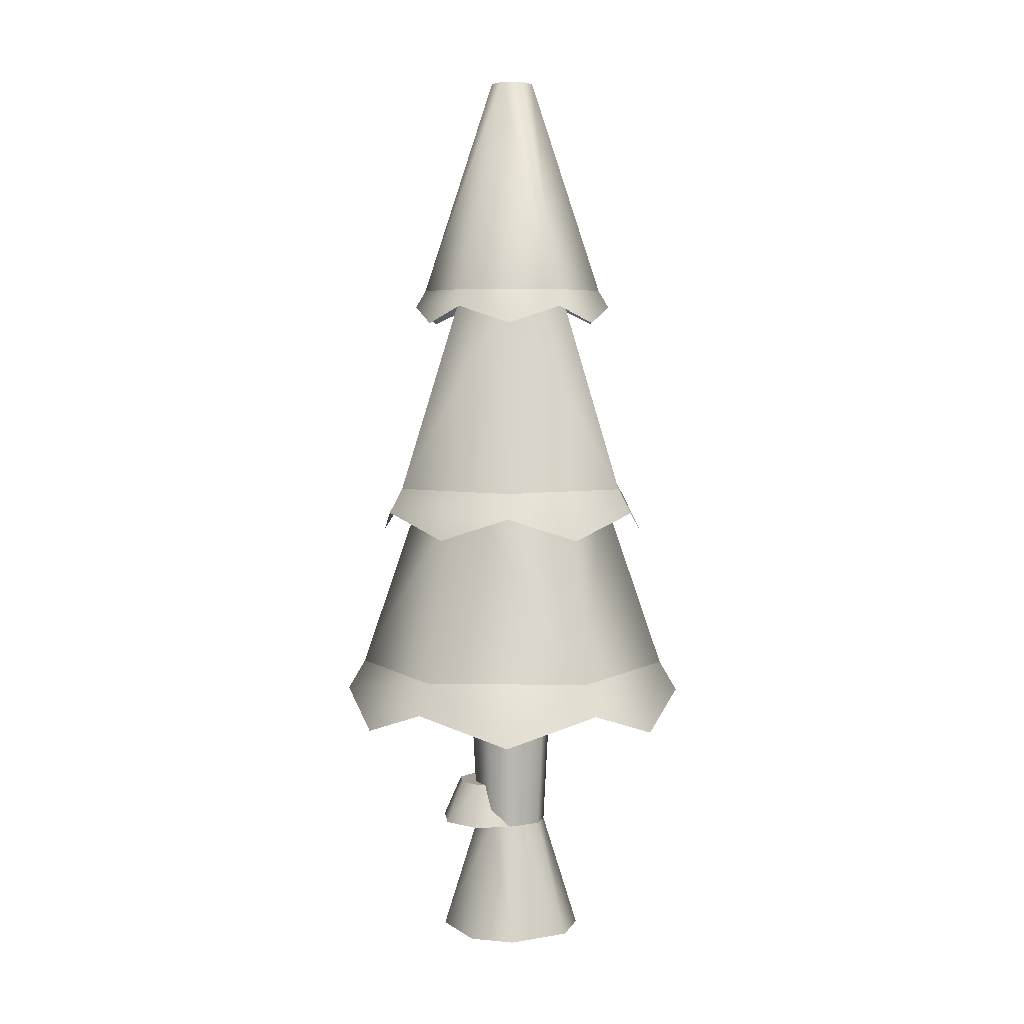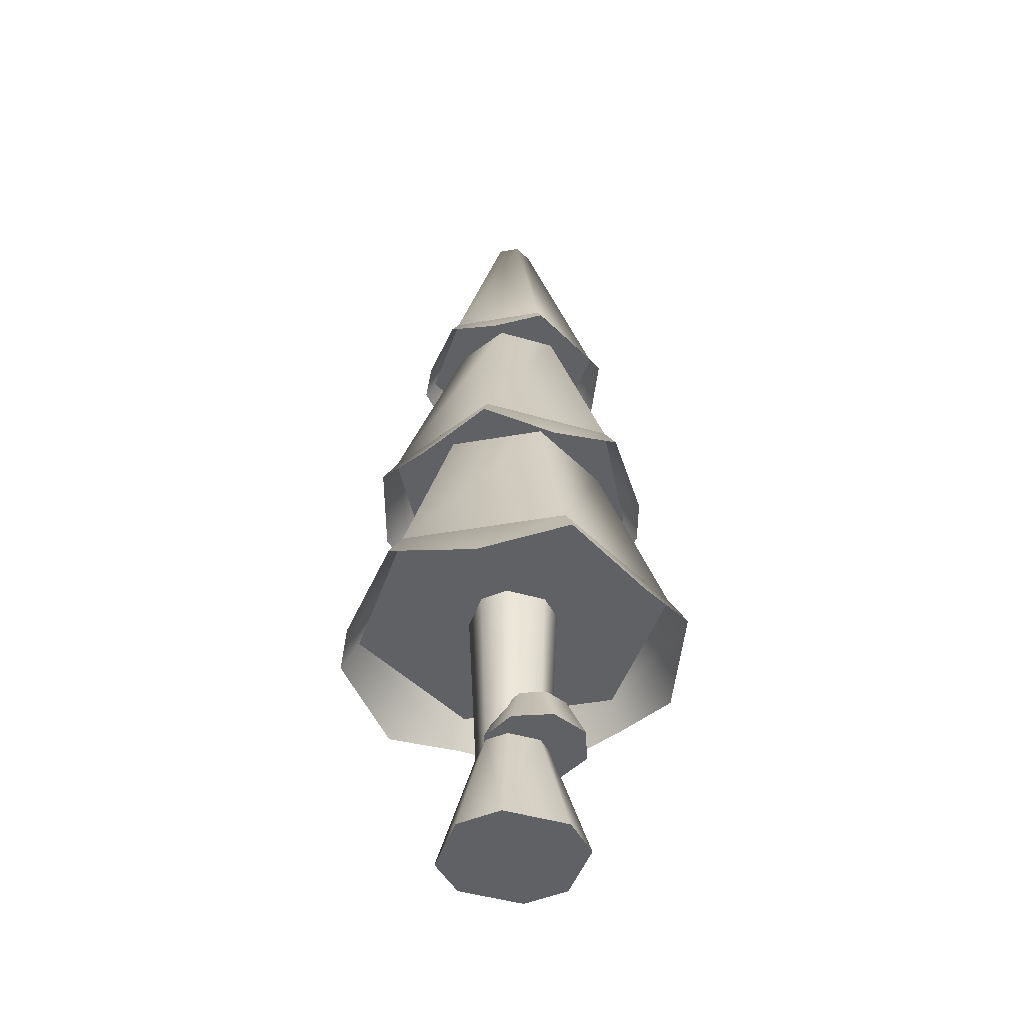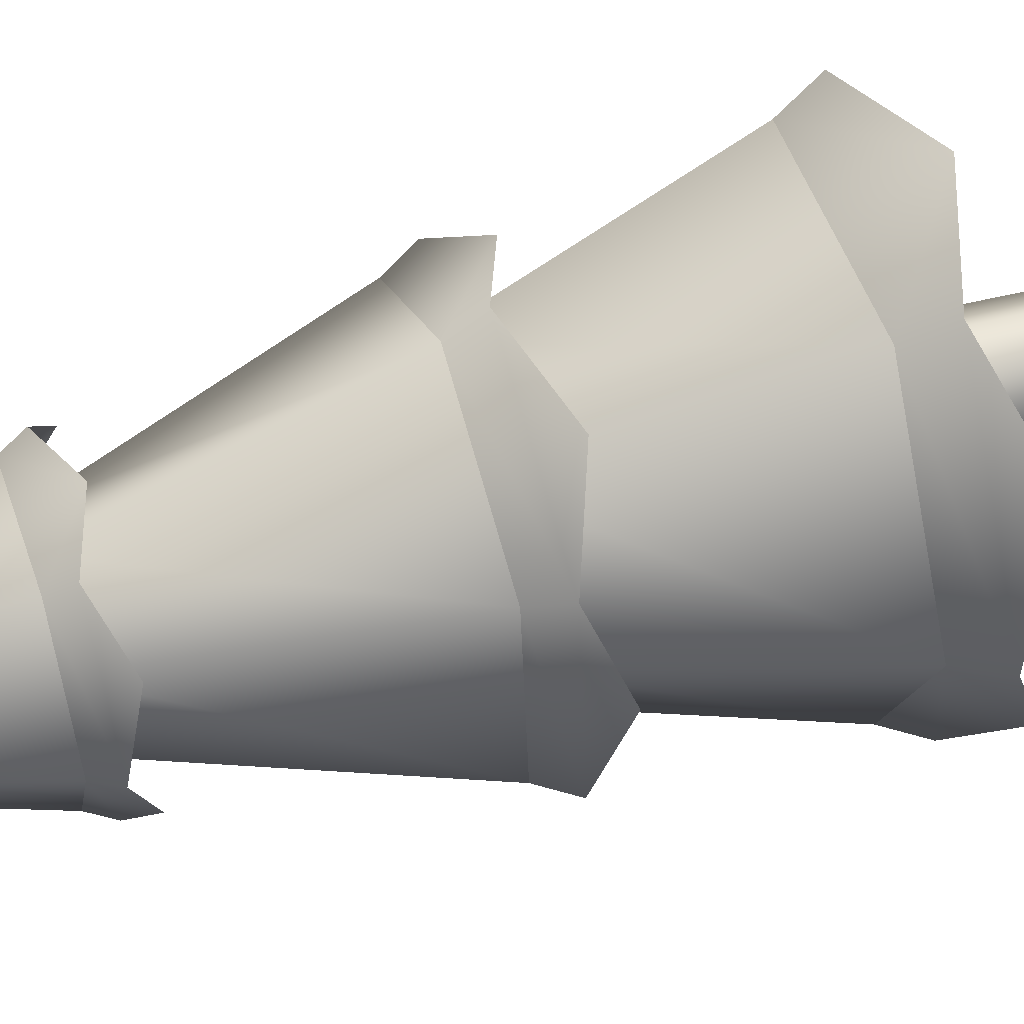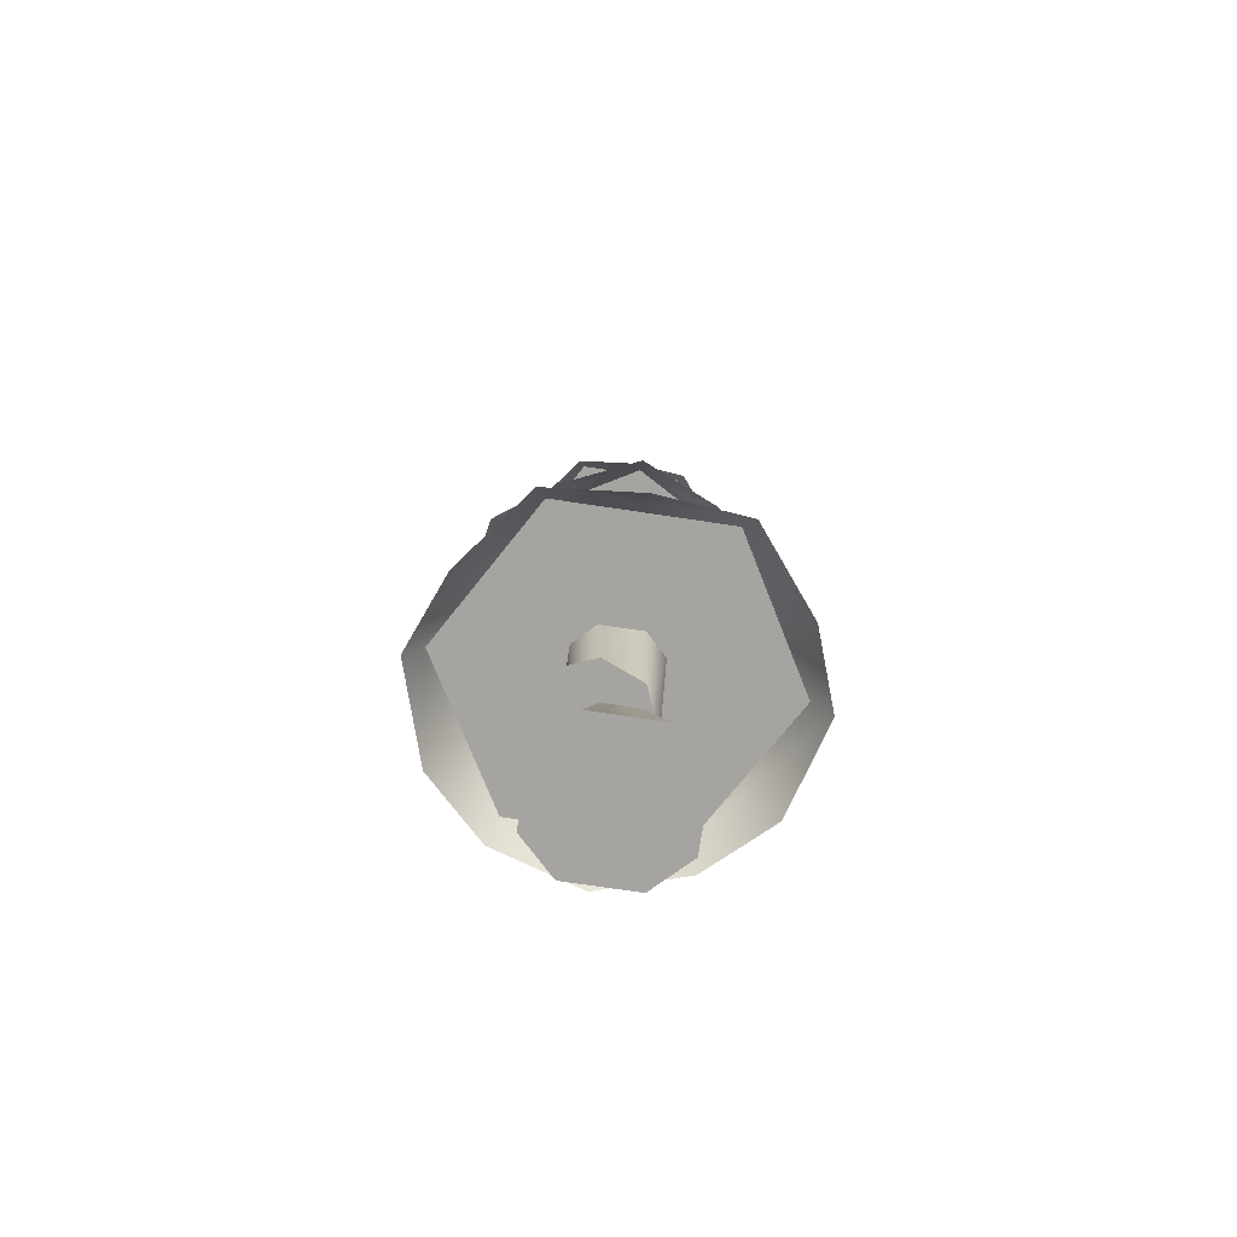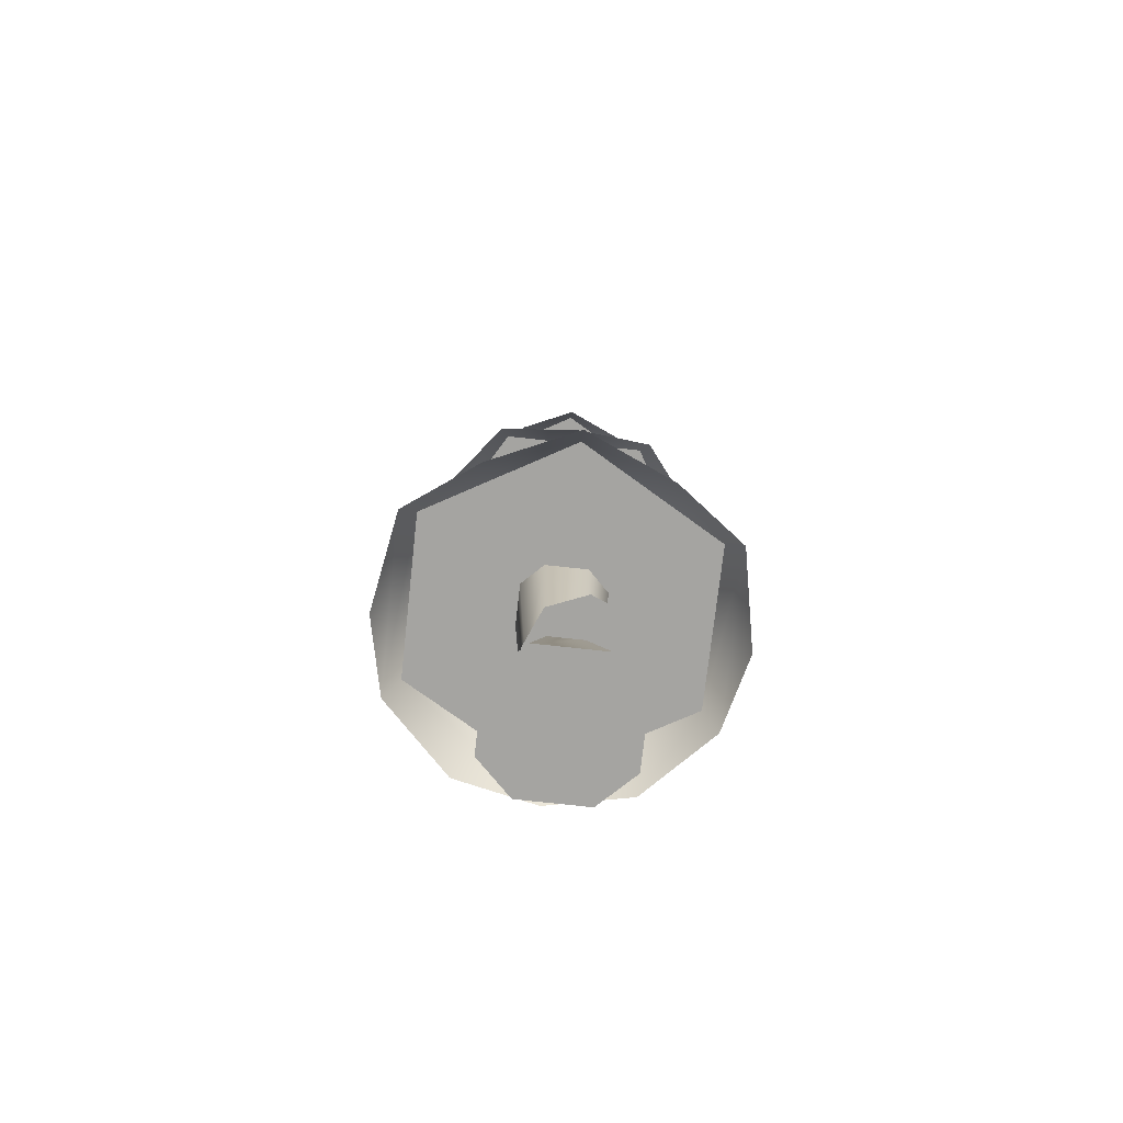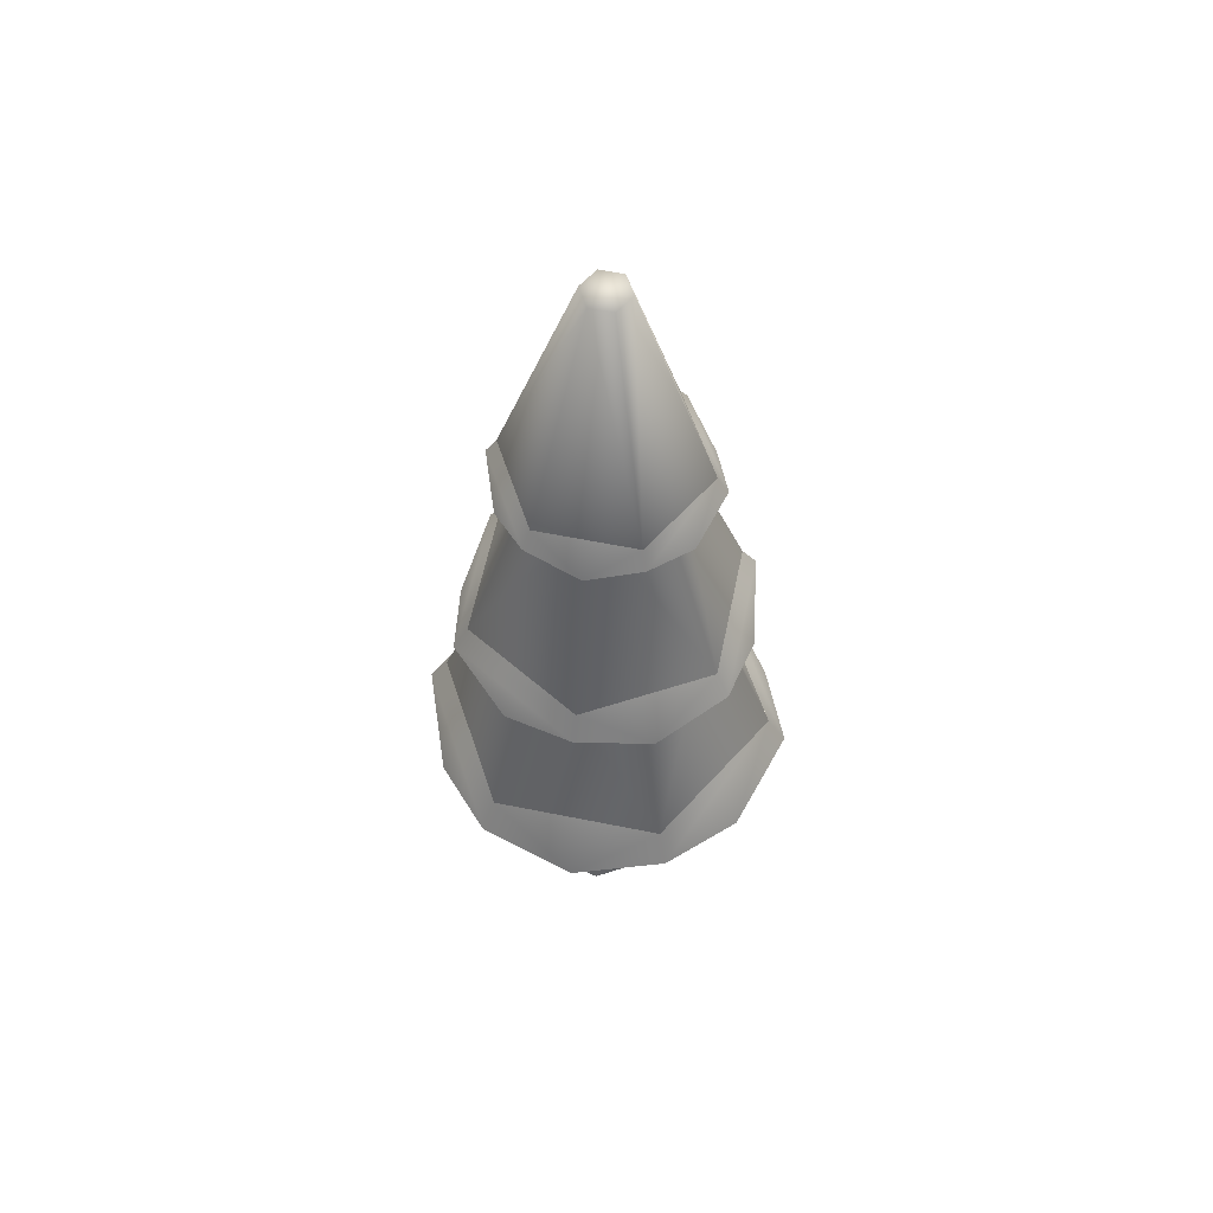
<metadata>
{"format":"obj","ext":"obj","renderer":"f3d","projection":"perspective","resolution":1024,"background":"white","views":[{"elev":5.2,"azim":-171.9,"up":"+Y"},{"elev":-46.2,"azim":17.8,"up":"+Y"},{"elev":54.5,"azim":-107.9,"up":"+Z"},{"elev":-73.5,"azim":117.9,"up":"+Y"},{"elev":-73.4,"azim":30.1,"up":"+Y"},{"elev":59.4,"azim":-161.9,"up":"+Y"}]}
</metadata>
<code>
o tree.021
v 2.916 -4.675 -15.89
v 3.07 -4.675 -16.01
v 2.781 -4.675 -15.91
v 3.091 -4.675 -16.14
v 2.667 -4.675 -16.07
v 2.977 -4.675 -16.3
v 2.688 -4.675 -16.2
v 2.842 -4.675 -16.32
v 2.975 -4.327 -16.06
v 2.897 -4.327 -16
v 2.83 -4.327 -16.01
v 2.985 -4.327 -16.12
v 2.928 -4.327 -16.2
v 2.861 -4.327 -16.21
v 2.783 -4.327 -16.16
v 2.773 -4.327 -16.09
v 2.856 -3.806 -16.24
v 2.759 -3.806 -16.17
v 2.747 -3.806 -16.08
v 2.998 -3.806 -16.05
v 2.902 -3.806 -15.97
v 2.94 -3.806 -16.23
v 3.011 -3.806 -16.13
v 2.818 -3.806 -15.99
v 3.011 -4.203 -16.01
v 2.938 -4.203 -15.99
v 3.05 -4.203 -16.07
v 3.032 -4.203 -16.14
v 2.873 -4.203 -16.03
v 2.967 -4.203 -16.18
v 2.855 -4.203 -16.1
v 2.894 -4.203 -16.16
v 3.044 -4.33 -15.96
v 3.105 -4.33 -16.06
v 2.929 -4.33 -15.93
v 2.828 -4.33 -15.99
v 3.077 -4.33 -16.18
v 2.8 -4.33 -16.11
v 2.976 -4.33 -16.24
v 2.861 -4.33 -16.21
v 2.682 -3.806 -15.68
v 2.398 -3.806 -16.06
v 2.76 -3.231 -15.86
v 2.593 -3.231 -16.08
v 3.349 -3.806 -16.17
v 3.157 -3.806 -15.73
v 3.154 -3.231 -16.15
v 3.041 -3.231 -15.89
v 3.065 -3.806 -16.55
v 2.986 -3.231 -16.37
v 2.706 -3.231 -16.34
v 2.59 -3.806 -16.5
v 3.037 -2.613 -15.89
v 2.763 -2.613 -15.86
v 2.911 -1.965 -16.06
v 2.848 -1.965 -16.06
v 2.836 -1.965 -16.16
v 2.81 -1.965 -16.11
v 2.71 -2.613 -16.34
v 2.599 -2.613 -16.08
v 2.984 -2.613 -16.37
v 3.148 -2.613 -16.14
v 2.899 -1.965 -16.17
v 2.936 -1.965 -16.12
v 3.23 -3.231 -15.96
v 2.917 -3.231 -15.73
v 3.037 -2.613 -16.04
v 2.893 -2.613 -15.94
v 3.186 -3.231 -16.34
v 3.017 -2.613 -16.22
v 2.56 -3.231 -15.88
v 2.73 -2.613 -16.01
v 2.517 -3.231 -16.27
v 2.71 -2.613 -16.19
v 2.83 -3.231 -16.5
v 2.854 -2.613 -16.29
v 2.467 -3.985 -15.81
v 2.346 -3.895 -16.05
v 2.661 -3.895 -15.63
v 3.086 -3.895 -16.6
v 2.817 -3.985 -16.62
v 2.558 -3.895 -16.54
v 2.41 -3.985 -16.32
v 3.188 -3.895 -15.69
v 2.93 -3.985 -15.61
v 3.28 -3.985 -16.41
v 3.401 -3.895 -16.17
v 3.337 -3.985 -15.91
v 3.038 -3.377 -16.49
v 3.221 -3.304 -16.37
v 2.825 -3.304 -16.54
v 3.269 -3.304 -15.94
v 3.117 -3.377 -15.78
v 2.921 -3.304 -15.68
v 2.465 -3.377 -16.07
v 2.478 -3.304 -16.29
v 2.526 -3.304 -15.86
v 2.63 -3.377 -16.44
v 2.709 -3.377 -15.74
v 3.282 -3.377 -16.16
v 2.996 -2.665 -16.39
v 2.841 -2.716 -16.4
v 2.692 -2.665 -16.36
v 2.606 -2.716 -16.23
v 2.569 -2.665 -16.08
v 3.178 -2.665 -16.15
v 3.14 -2.716 -16
v 3.055 -2.665 -15.87
v 2.639 -2.716 -15.94
v 2.751 -2.665 -15.83
v 3.108 -2.716 -16.29
v 2.906 -2.716 -15.82
f 3 2 1
f 2 3 4
f 4 3 5
f 4 5 6
f 6 5 7
f 6 7 8
f 9 1 2
f 1 9 10
f 11 1 10
f 1 11 3
f 12 2 4
f 2 12 9
f 13 4 6
f 4 13 12
f 7 14 8
f 14 7 15
f 11 5 3
f 5 11 16
f 8 13 6
f 13 8 14
f 7 16 15
f 16 7 5
f 14 18 17
f 18 14 15
f 16 18 15
f 18 16 19
f 21 9 20
f 9 21 10
f 22 12 13
f 12 22 23
f 21 11 10
f 11 21 24
f 13 17 22
f 17 13 14
f 20 12 23
f 12 20 9
f 24 16 11
f 16 24 19
f 27 26 25
f 26 27 28
f 26 28 29
f 29 28 30
f 29 30 31
f 31 30 32
f 35 34 33
f 34 35 36
f 34 36 37
f 37 36 38
f 37 38 39
f 39 38 40
f 27 33 34
f 33 27 25
f 29 38 36
f 38 29 31
f 40 31 32
f 31 40 38
f 28 34 37
f 34 28 27
f 26 36 35
f 36 26 29
f 30 37 39
f 37 30 28
f 26 33 25
f 33 26 35
f 40 30 39
f 30 40 32
f 43 42 41
f 42 43 44
f 47 46 45
f 46 47 48
f 50 45 49
f 45 50 47
f 48 41 46
f 41 48 43
f 52 44 51
f 44 52 42
f 52 50 49
f 50 52 51
f 41 45 46
f 45 41 42
f 45 42 49
f 49 42 52
f 55 54 53
f 54 55 56
f 59 58 57
f 58 59 60
f 63 62 61
f 62 63 64
f 64 53 62
f 53 64 55
f 64 56 55
f 56 64 58
f 58 64 63
f 58 63 57
f 59 63 61
f 63 59 57
f 54 62 53
f 62 54 60
f 62 60 61
f 61 60 59
f 56 60 54
f 60 56 58
f 67 66 65
f 66 67 68
f 70 65 69
f 65 70 67
f 68 71 66
f 71 68 72
f 72 73 71
f 73 72 74
f 71 65 66
f 65 71 69
f 69 71 73
f 69 73 75
f 76 69 75
f 69 76 70
f 73 76 75
f 76 73 74
f 79 78 77
f 78 79 41
f 78 41 42
f 77 78 79
f 41 79 78
f 42 41 78
f 81 49 80
f 49 81 52
f 52 81 82
f 80 49 81
f 52 81 49
f 82 81 52
f 82 42 52
f 42 82 83
f 42 83 78
f 52 42 82
f 83 82 42
f 78 83 42
f 46 85 84
f 85 46 41
f 85 41 79
f 84 85 46
f 41 46 85
f 79 41 85
f 80 87 86
f 87 80 49
f 87 49 45
f 86 87 80
f 49 80 87
f 45 49 87
f 45 88 87
f 88 45 46
f 88 46 84
f 87 88 45
f 46 45 88
f 84 46 88
f 91 90 89
f 90 91 75
f 90 75 69
f 89 90 91
f 75 91 90
f 69 75 90
f 65 93 92
f 93 65 66
f 93 66 94
f 92 93 65
f 66 65 93
f 94 66 93
f 97 96 95
f 96 97 71
f 96 71 73
f 95 96 97
f 71 97 96
f 73 71 96
f 98 75 91
f 75 98 73
f 73 98 96
f 91 75 98
f 73 98 75
f 96 98 73
f 94 97 99
f 97 94 66
f 97 66 71
f 99 97 94
f 66 94 97
f 71 66 97
f 90 92 100
f 92 90 69
f 92 69 65
f 100 92 90
f 69 90 92
f 65 69 92
f 102 61 101
f 61 102 59
f 59 102 103
f 101 61 102
f 59 102 61
f 103 102 59
f 103 60 59
f 60 103 104
f 60 104 105
f 59 60 103
f 104 103 60
f 105 104 60
f 62 107 106
f 107 62 53
f 107 53 108
f 106 107 62
f 53 62 107
f 108 53 107
f 110 105 109
f 105 110 54
f 105 54 60
f 109 105 110
f 54 110 105
f 60 54 105
f 101 106 111
f 106 101 61
f 106 61 62
f 111 106 101
f 61 101 106
f 62 61 106
f 53 112 108
f 112 53 54
f 112 54 110
f 108 112 53
f 54 53 112
f 110 54 112
f 3 2 1
f 2 3 4
f 4 3 5
f 4 5 6
f 6 5 7
f 6 7 8
f 9 1 2
f 1 9 10
f 11 1 10
f 1 11 3
f 12 2 4
f 2 12 9
f 13 4 6
f 4 13 12
f 7 14 8
f 14 7 15
f 11 5 3
f 5 11 16
f 8 13 6
f 13 8 14
f 7 16 15
f 16 7 5
f 14 18 17
f 18 14 15
f 16 18 15
f 18 16 19
f 21 9 20
f 9 21 10
f 22 12 13
f 12 22 23
f 21 11 10
f 11 21 24
f 13 17 22
f 17 13 14
f 20 12 23
f 12 20 9
f 24 16 11
f 16 24 19
f 27 26 25
f 26 27 28
f 26 28 29
f 29 28 30
f 29 30 31
f 31 30 32
f 35 34 33
f 34 35 36
f 34 36 37
f 37 36 38
f 37 38 39
f 39 38 40
f 27 33 34
f 33 27 25
f 29 38 36
f 38 29 31
f 40 31 32
f 31 40 38
f 28 34 37
f 34 28 27
f 26 36 35
f 36 26 29
f 30 37 39
f 37 30 28
f 26 33 25
f 33 26 35
f 40 30 39
f 30 40 32
f 43 42 41
f 42 43 44
f 47 46 45
f 46 47 48
f 50 45 49
f 45 50 47
f 48 41 46
f 41 48 43
f 52 44 51
f 44 52 42
f 52 50 49
f 50 52 51
f 41 45 46
f 45 41 42
f 45 42 49
f 49 42 52
f 55 54 53
f 54 55 56
f 59 58 57
f 58 59 60
f 63 62 61
f 62 63 64
f 64 53 62
f 53 64 55
f 64 56 55
f 56 64 58
f 58 64 63
f 58 63 57
f 59 63 61
f 63 59 57
f 54 62 53
f 62 54 60
f 62 60 61
f 61 60 59
f 56 60 54
f 60 56 58
f 67 66 65
f 66 67 68
f 70 65 69
f 65 70 67
f 68 71 66
f 71 68 72
f 72 73 71
f 73 72 74
f 71 65 66
f 65 71 69
f 69 71 73
f 69 73 75
f 76 69 75
f 69 76 70
f 73 76 75
f 76 73 74
f 79 78 77
f 78 79 41
f 78 41 42
f 77 78 79
f 41 79 78
f 42 41 78
f 81 49 80
f 49 81 52
f 52 81 82
f 80 49 81
f 52 81 49
f 82 81 52
f 82 42 52
f 42 82 83
f 42 83 78
f 52 42 82
f 83 82 42
f 78 83 42
f 46 85 84
f 85 46 41
f 85 41 79
f 84 85 46
f 41 46 85
f 79 41 85
f 80 87 86
f 87 80 49
f 87 49 45
f 86 87 80
f 49 80 87
f 45 49 87
f 45 88 87
f 88 45 46
f 88 46 84
f 87 88 45
f 46 45 88
f 84 46 88
f 91 90 89
f 90 91 75
f 90 75 69
f 89 90 91
f 75 91 90
f 69 75 90
f 65 93 92
f 93 65 66
f 93 66 94
f 92 93 65
f 66 65 93
f 94 66 93
f 97 96 95
f 96 97 71
f 96 71 73
f 95 96 97
f 71 97 96
f 73 71 96
f 98 75 91
f 75 98 73
f 73 98 96
f 91 75 98
f 73 98 75
f 96 98 73
f 94 97 99
f 97 94 66
f 97 66 71
f 99 97 94
f 66 94 97
f 71 66 97
f 90 92 100
f 92 90 69
f 92 69 65
f 100 92 90
f 69 90 92
f 65 69 92
f 102 61 101
f 61 102 59
f 59 102 103
f 101 61 102
f 59 102 61
f 103 102 59
f 103 60 59
f 60 103 104
f 60 104 105
f 59 60 103
f 104 103 60
f 105 104 60
f 62 107 106
f 107 62 53
f 107 53 108
f 106 107 62
f 53 62 107
f 108 53 107
f 110 105 109
f 105 110 54
f 105 54 60
f 109 105 110
f 54 110 105
f 60 54 105
f 101 106 111
f 106 101 61
f 106 61 62
f 111 106 101
f 61 101 106
f 62 61 106
f 53 112 108
f 112 53 54
f 112 54 110
f 108 112 53
f 54 53 112
f 110 54 112

</code>
